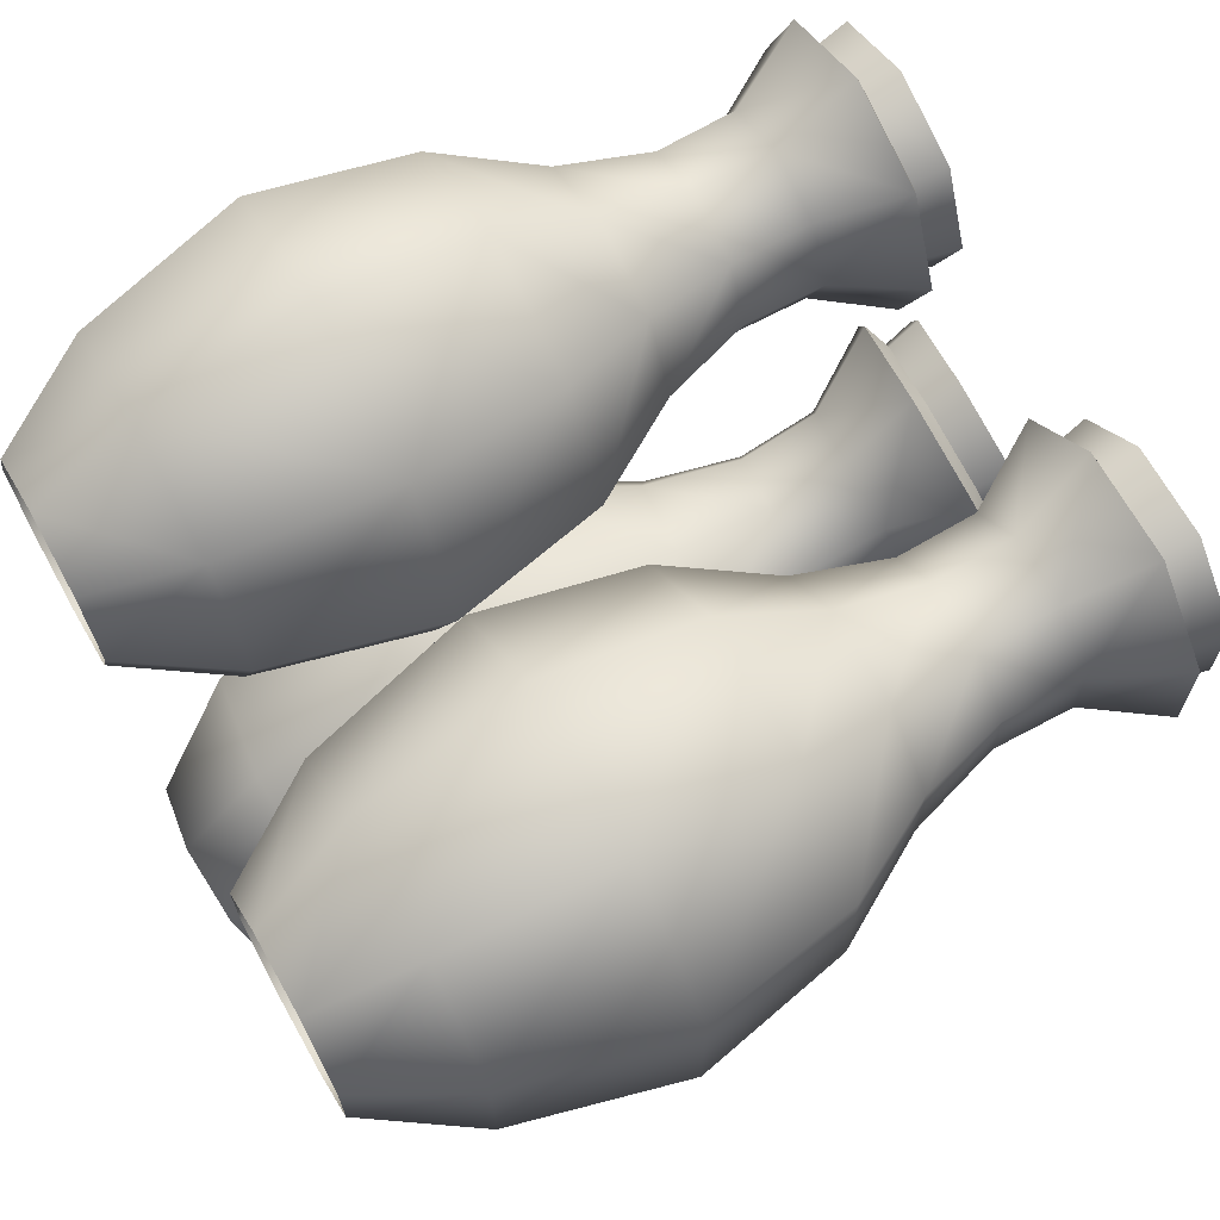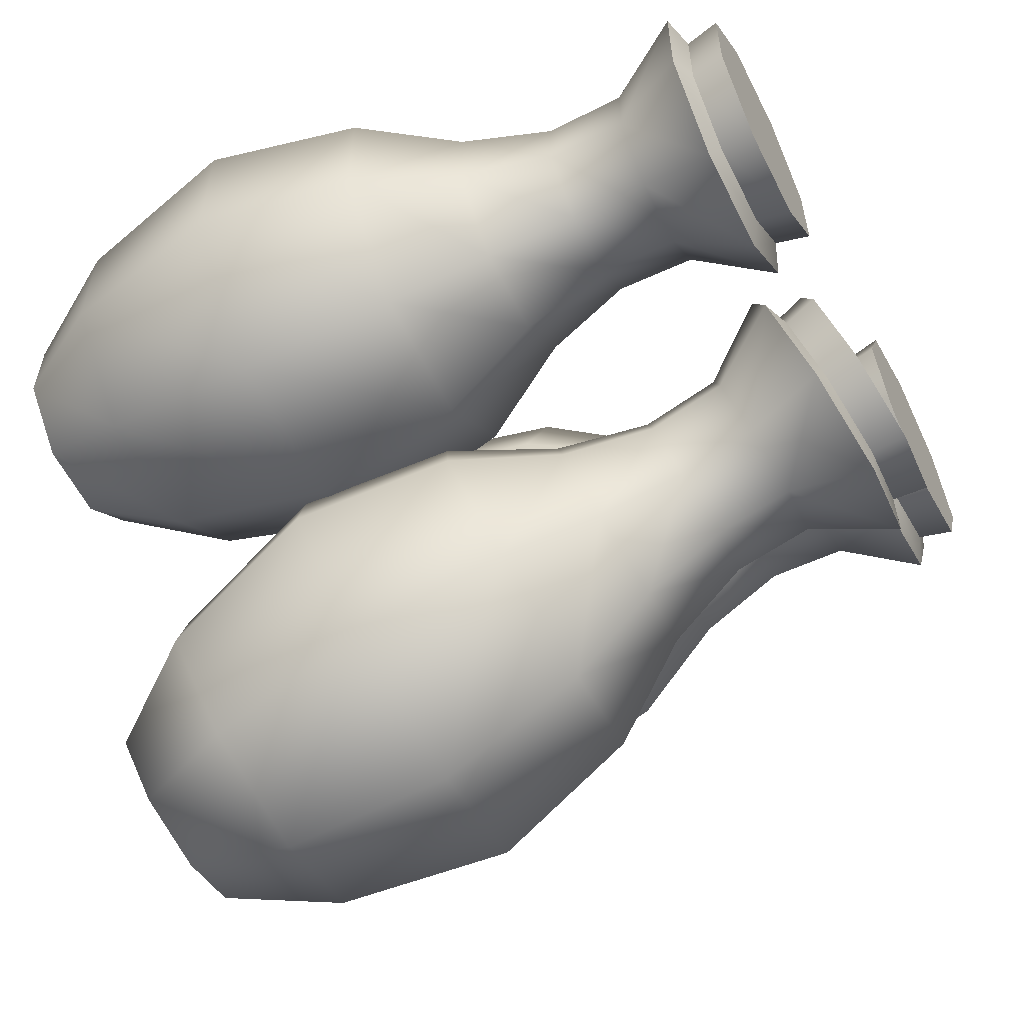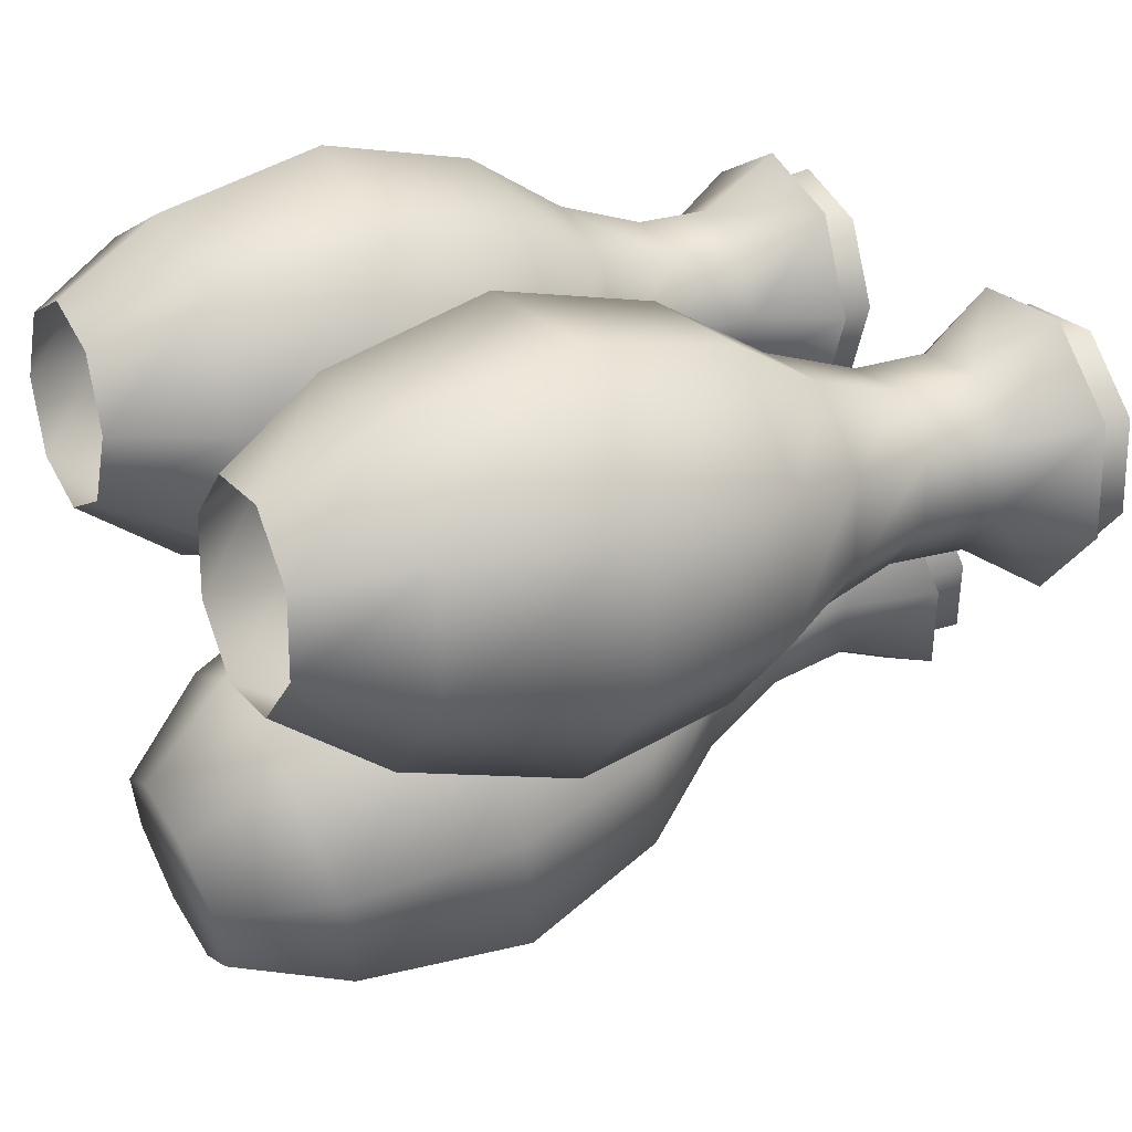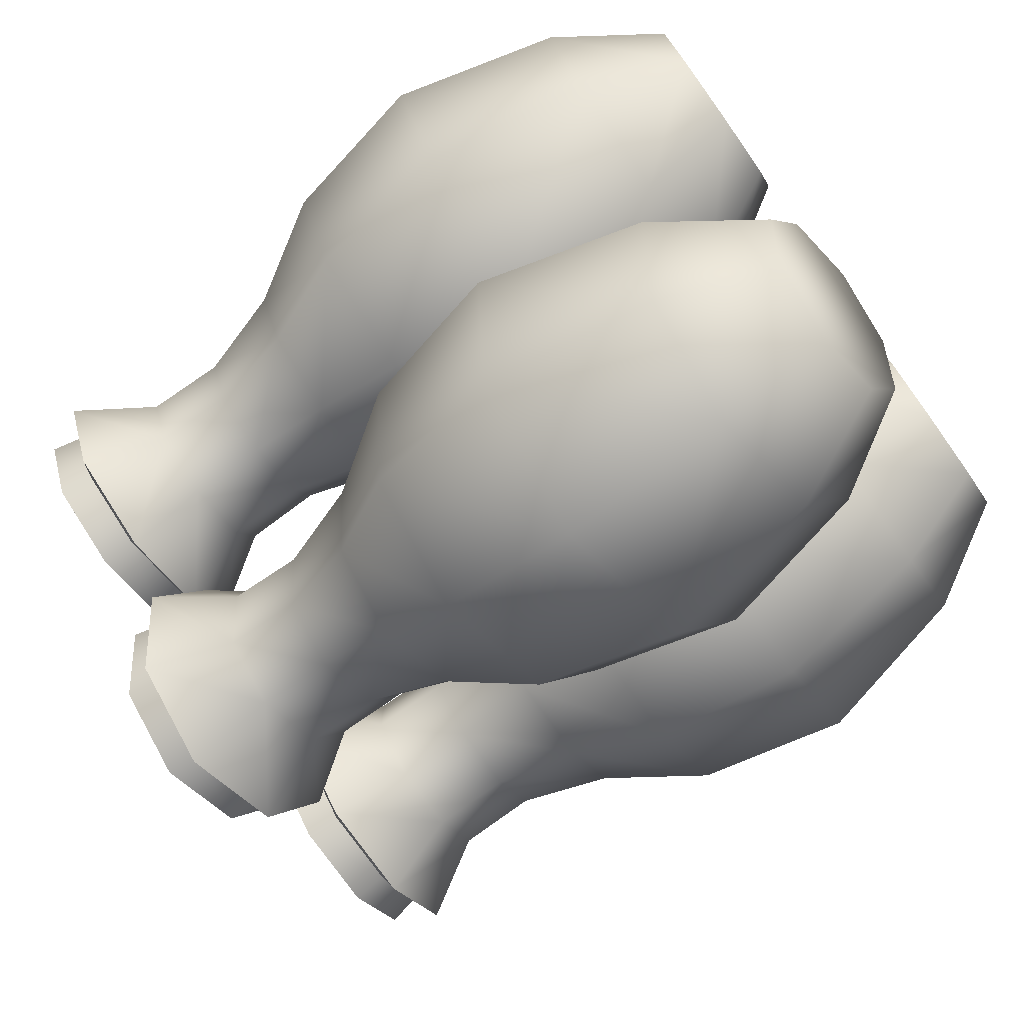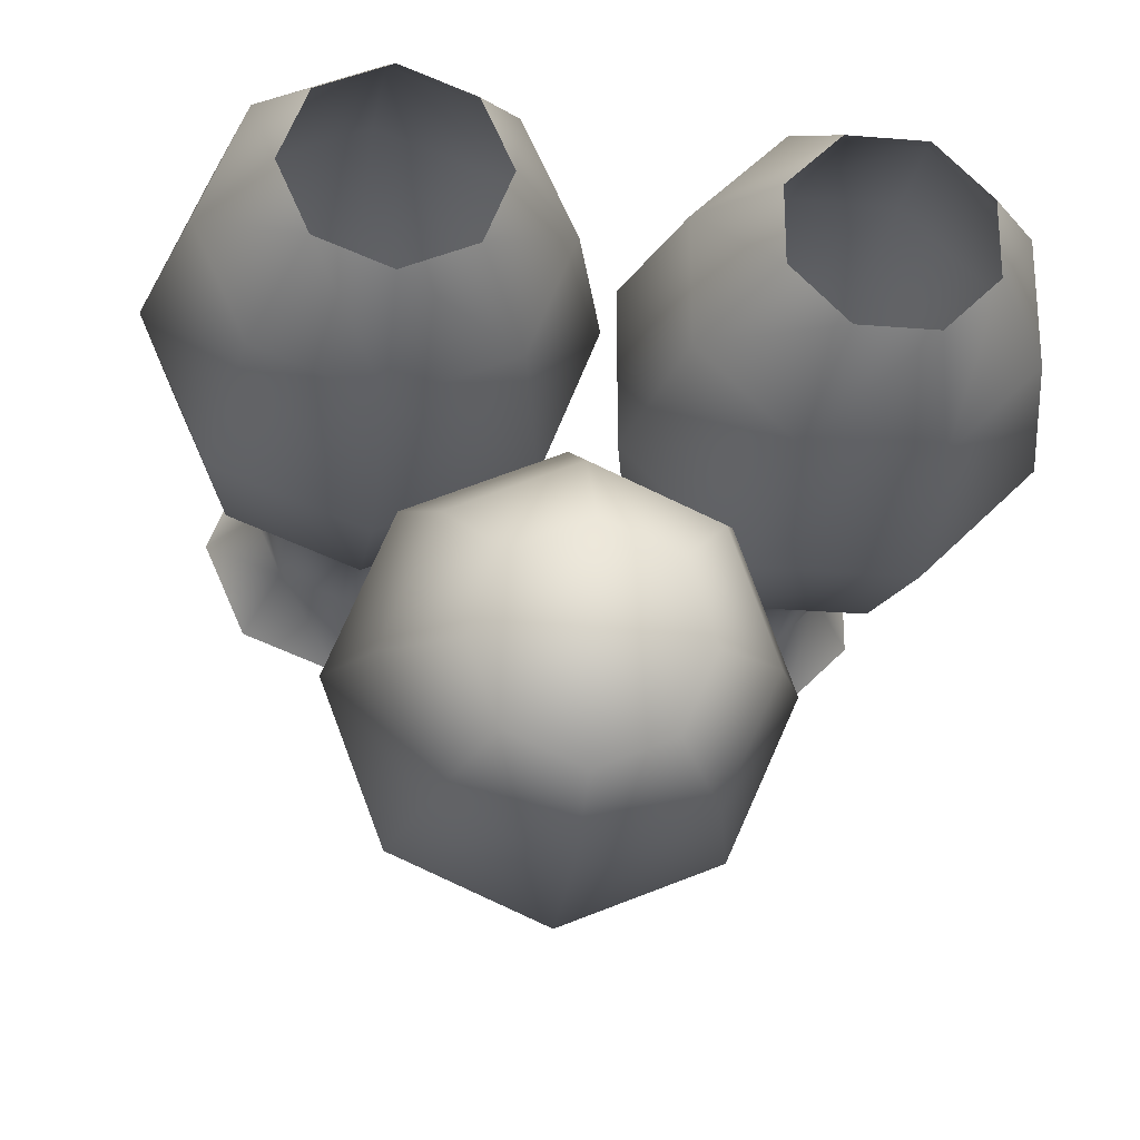
<metadata>
{"format":"obj","ext":"obj","renderer":"f3d","projection":"perspective","resolution":1024,"background":"white","views":[{"elev":68.2,"azim":60.7,"up":"+Z"},{"elev":-58.3,"azim":116.6,"up":"+Z"},{"elev":23.1,"azim":61.5,"up":"+Z"},{"elev":-76.7,"azim":-54.6,"up":"+Z"},{"elev":-24.6,"azim":-7.8,"up":"+Z"}]}
</metadata>
<code>
g default
v -30.76 -0.02655 2.256
v -14.45 -0.02655 19.5
v -36.23 11.99 -3.526
v -8.985 11.99 25.28
v -39.73 31.68 -7.227
v -5.485 31.68 28.98
v -37.12 49.89 -4.471
v -8.091 49.89 26.23
v -32.18 61.58 0.7562
v -13.03 61.58 21
v -30.01 81.55 3.05
v -15.2 81.55 18.71
v -34.04 90.68 -1.213
v -11.17 90.68 22.97
v -31.63 91.86 1.338
v -13.58 91.86 20.42
v -32.24 95.92 0.6914
v -12.97 95.92 21.06
v -22.61 95.92 10.88
v -22.27 -0.02655 -0.9839
v -13.98 -0.02655 2.725
v -10.74 -0.02655 11.21
v -22.05 11.99 -8.939
v -8.202 11.99 -2.743
v -2.789 11.99 11.43
v -21.91 31.68 -14.03
v -4.501 31.68 -6.243
v 2.302 31.68 11.57
v -22.02 49.89 -10.24
v -7.257 49.89 -3.637
v -1.488 49.89 11.47
v -22.22 61.58 -3.047
v -12.48 61.58 1.306
v -8.681 61.58 11.27
v -22.31 81.55 0.1081
v -14.78 81.55 3.475
v -11.84 81.55 11.18
v -22.14 90.68 -5.756
v -10.52 90.68 -0.5558
v -5.971 90.68 11.34
v -22.24 91.86 -2.247
v -13.07 91.86 1.857
v -9.481 91.86 11.24
v -22.21 95.92 -3.136
v -12.42 95.92 1.245
v -8.591 95.92 11.27
v -15.33 72.19 18.57
v -12.02 72.19 11.17
v -14.91 72.19 3.605
v -22.31 72.19 0.2964
v -29.88 72.19 3.187
v -34.47 -0.02655 10.55
v -31.23 -0.02655 19.03
v -22.94 -0.02655 22.74
v -42.42 11.99 10.32
v -37.01 11.99 24.5
v -23.16 11.99 30.69
v -47.51 31.68 10.18
v -40.71 31.68 28
v -23.3 31.68 35.79
v -43.72 49.89 10.29
v -37.96 49.89 25.39
v -23.2 49.89 32
v -36.53 61.58 10.49
v -32.73 61.58 20.45
v -22.99 61.58 24.8
v -33.38 81.55 10.58
v -30.43 81.55 18.28
v -22.91 81.55 21.65
v -39.24 90.68 10.41
v -34.7 90.68 22.31
v -23.07 90.68 27.51
v -35.73 91.86 10.51
v -32.15 91.86 19.9
v -22.97 91.86 24
v -36.62 95.92 10.49
v -32.79 95.92 20.51
v -23 95.92 24.89
v -22.9 72.19 21.46
v -30.3 72.19 18.15
v -33.19 72.19 10.58
v -2.752 5.433 -49.43
v -2.848 -0.5845 -26.47
v -2.346 19.07 -54.08
v -2.505 9.014 -15.73
v -1.713 39.4 -54.01
v -1.913 26.77 -5.805
v -1.161 56.04 -45.73
v -1.331 45.33 -4.857
v -0.8261 65.52 -35.8
v -0.9379 58.46 -8.852
v -0.2173 84.02 -27.69
v -0.3038 78.56 -6.844
v 0.09063 94.34 -31.05
v -0.04293 85.9 1.147
v 0.1132 94.59 -27.35
v 0.007806 87.93 -1.951
v 0.2432 98.74 -27.18
v 0.1306 91.63 -0.06069
v 0.1869 95.19 -13.62
v 5.62 4.29 -46.1
v 9.061 2.055 -38
v 5.553 0.03549 -29.87
v 11.64 17.16 -48.52
v 17.39 13.42 -34.98
v 11.53 10.05 -21.4
v 15.87 37 -47.02
v 23.09 32.31 -30.01
v 15.73 28.07 -12.94
v 13.74 54.01 -39.8
v 19.87 50.03 -25.38
v 13.62 46.43 -10.9
v 9.003 64.18 -31.9
v 13.04 61.56 -22.38
v 8.924 59.19 -12.84
v 7.385 82.98 -24.67
v 10.51 80.95 -17.31
v 7.324 79.12 -9.927
v 11.83 92.74 -26.38
v 16.66 89.6 -15.02
v 11.74 86.77 -3.615
v 9.377 93.32 -23.67
v 13.18 90.85 -14.7
v 9.303 88.62 -5.708
v 10.14 97.39 -23.25
v 14.2 94.75 -13.68
v 10.06 92.36 -4.073
v -0.5943 69.56 -9.399
v 6.9 70.11 -12.43
v 10.03 71.91 -19.68
v 6.96 73.91 -26.91
v -0.5093 74.93 -29.88
v -11.15 4.813 -46.03
v -14.66 2.794 -37.9
v -11.22 0.5579 -29.8
v -16.38 18.03 -48.41
v -22.24 14.66 -34.82
v -16.49 10.92 -21.29
v -19.35 38.1 -46.88
v -26.72 33.86 -29.81
v -19.49 29.16 -12.79
v -16.12 54.94 -39.68
v -22.36 51.34 -25.21
v -16.24 47.36 -10.78
v -10.69 64.79 -31.82
v -14.81 62.42 -22.27
v -10.77 59.8 -12.76
v -7.845 83.46 -24.6
v -11.03 81.63 -17.22
v -7.906 79.6 -9.866
v -11.69 93.47 -26.29
v -16.61 90.64 -14.88
v -11.78 87.5 -3.521
v -9.182 93.9 -23.6
v -13.06 91.67 -14.6
v -9.256 89.19 -5.634
v -9.682 98.01 -23.17
v -13.83 95.62 -13.57
v -9.761 92.98 -3.993
v -8.063 70.58 -12.37
v -11.13 72.57 -19.6
v -8.003 74.37 -26.85
v 38.13 -0.02655 2.851
v 16.19 -0.02655 11.89
v 45.49 11.99 -0.1818
v 8.832 11.99 14.93
v 50.2 31.68 -2.123
v 4.123 31.68 16.87
v 46.69 49.89 -0.6777
v 7.629 49.89 15.42
v 40.04 61.58 2.064
v 14.28 61.58 12.68
v 37.12 81.55 3.267
v 17.2 81.55 11.48
v 42.55 90.68 1.031
v 11.78 90.68 13.71
v 39.3 91.86 2.369
v 15.02 91.86 12.38
v 40.12 95.92 2.03
v 14.2 95.92 12.72
v 27.16 95.92 7.373
v 38.12 -0.02655 11.93
v 31.68 -0.02655 18.34
v 22.6 -0.02655 18.33
v 45.46 11.99 14.99
v 34.72 11.99 25.7
v 19.54 11.99 25.67
v 50.16 31.68 16.95
v 36.66 31.68 30.41
v 17.58 31.68 30.38
v 46.66 49.89 15.49
v 35.21 49.89 26.9
v 19.04 49.89 26.88
v 40.02 61.58 12.73
v 32.47 61.58 20.25
v 21.81 61.58 20.23
v 37.11 81.55 11.51
v 31.27 81.55 17.33
v 23.02 81.55 17.32
v 42.52 90.68 13.77
v 33.5 90.68 22.76
v 20.77 90.68 22.74
v 39.28 91.86 12.42
v 32.16 91.86 19.51
v 22.11 91.86 19.49
v 40.1 95.92 12.76
v 32.5 95.92 20.33
v 21.77 95.92 20.32
v 17.37 72.19 11.41
v 23.09 72.19 17.15
v 31.19 72.19 17.16
v 36.93 72.19 11.44
v 36.95 72.19 3.339
v 31.72 -0.02655 -3.582
v 22.64 -0.02655 -3.598
v 16.21 -0.02655 2.812
v 34.78 11.99 -10.93
v 19.61 11.99 -10.96
v 8.859 11.99 -0.2457
v 36.74 31.68 -15.63
v 17.67 31.68 -15.66
v 4.157 31.68 -2.203
v 35.28 49.89 -12.13
v 19.11 49.89 -12.16
v 7.657 49.89 -0.7458
v 32.51 61.58 -5.488
v 21.85 61.58 -5.507
v 14.3 61.58 2.019
v 31.3 81.55 -2.574
v 23.05 81.55 -2.588
v 17.21 81.55 3.232
v 33.56 90.68 -7.99
v 20.82 90.68 -8.013
v 11.8 90.68 0.9777
v 32.21 91.86 -4.749
v 22.16 91.86 -4.766
v 15.04 91.86 2.327
v 32.55 95.92 -5.571
v 21.82 95.92 -5.589
v 14.22 95.92 1.985
v 17.39 72.19 3.305
v 23.13 72.19 -2.414
v 31.23 72.19 -2.4
g GE_Mission_3_jarres
f 1 3 23
f 1 23 20
f 20 23 24
f 20 24 21
f 21 24 25
f 21 25 22
f 22 25 4
f 22 4 2
f 3 5 26
f 3 26 23
f 23 26 27
f 23 27 24
f 24 27 28
f 24 28 25
f 25 28 6
f 25 6 4
f 5 7 29
f 5 29 26
f 26 29 30
f 26 30 27
f 27 30 31
f 27 31 28
f 28 31 8
f 28 8 6
f 32 7 9
f 7 32 29
f 33 29 32
f 29 33 30
f 34 30 33
f 30 34 31
f 10 31 34
f 31 10 8
f 35 51 11
f 9 51 50
f 36 50 35
f 32 50 49
f 37 49 36
f 33 49 48
f 12 48 37
f 34 47 10
f 13 38 11
f 35 11 38
f 38 39 35
f 36 35 39
f 39 40 36
f 37 36 40
f 40 14 37
f 12 37 14
f 15 41 13
f 38 13 41
f 41 42 38
f 39 38 42
f 42 43 39
f 40 39 43
f 43 16 40
f 14 40 16
f 17 44 15
f 41 15 44
f 44 45 41
f 42 41 45
f 45 46 42
f 43 42 46
f 46 18 43
f 16 43 18
f 44 17 19
f 45 44 19
f 46 45 19
f 18 46 19
f 34 48 47
f 12 47 48
f 33 48 34
f 37 48 49
f 32 49 33
f 36 49 50
f 9 50 32
f 35 50 51
f 1 55 3
f 1 52 55
f 52 56 55
f 52 53 56
f 53 57 56
f 53 54 57
f 54 4 57
f 54 2 4
f 3 58 5
f 3 55 58
f 55 59 58
f 55 56 59
f 56 60 59
f 56 57 60
f 57 6 60
f 57 4 6
f 5 61 7
f 5 58 61
f 58 62 61
f 58 59 62
f 59 63 62
f 59 60 63
f 60 8 63
f 60 6 8
f 64 9 7
f 7 61 64
f 65 64 61
f 61 62 65
f 66 65 62
f 62 63 66
f 10 66 63
f 63 8 10
f 67 11 51
f 9 81 51
f 68 67 81
f 64 80 81
f 69 68 80
f 65 79 80
f 12 69 79
f 66 10 47
f 13 11 70
f 67 70 11
f 70 67 71
f 68 71 67
f 71 68 72
f 69 72 68
f 72 69 14
f 12 14 69
f 15 13 73
f 70 73 13
f 73 70 74
f 71 74 70
f 74 71 75
f 72 75 71
f 75 72 16
f 14 16 72
f 17 15 76
f 73 76 15
f 76 73 77
f 74 77 73
f 77 74 78
f 75 78 74
f 78 75 18
f 16 18 75
f 76 19 17
f 77 19 76
f 78 19 77
f 18 19 78
f 66 47 79
f 12 79 47
f 65 66 79
f 69 80 79
f 64 65 80
f 68 81 80
f 9 64 81
f 67 51 81
f 82 84 104
f 82 104 101
f 101 104 105
f 101 105 102
f 102 105 106
f 102 106 103
f 103 106 85
f 103 85 83
f 84 86 107
f 84 107 104
f 104 107 108
f 104 108 105
f 105 108 109
f 105 109 106
f 106 109 87
f 106 87 85
f 86 88 110
f 86 110 107
f 107 110 111
f 107 111 108
f 108 111 112
f 108 112 109
f 109 112 89
f 109 89 87
f 113 88 90
f 88 113 110
f 114 110 113
f 110 114 111
f 115 111 114
f 111 115 112
f 91 112 115
f 112 91 89
f 116 132 92
f 90 132 131
f 117 131 116
f 113 131 130
f 118 130 117
f 114 130 129
f 93 129 118
f 115 128 91
f 94 119 92
f 116 92 119
f 119 120 116
f 117 116 120
f 120 121 117
f 118 117 121
f 121 95 118
f 93 118 95
f 96 122 94
f 119 94 122
f 122 123 119
f 120 119 123
f 123 124 120
f 121 120 124
f 124 97 121
f 95 121 97
f 98 125 96
f 122 96 125
f 125 126 122
f 123 122 126
f 126 127 123
f 124 123 127
f 127 99 124
f 97 124 99
f 125 98 100
f 126 125 100
f 127 126 100
f 99 127 100
f 115 129 128
f 93 128 129
f 114 129 115
f 118 129 130
f 113 130 114
f 117 130 131
f 90 131 113
f 116 131 132
f 82 136 84
f 82 133 136
f 133 137 136
f 133 134 137
f 134 138 137
f 134 135 138
f 135 85 138
f 135 83 85
f 84 139 86
f 84 136 139
f 136 140 139
f 136 137 140
f 137 141 140
f 137 138 141
f 138 87 141
f 138 85 87
f 86 142 88
f 86 139 142
f 139 143 142
f 139 140 143
f 140 144 143
f 140 141 144
f 141 89 144
f 141 87 89
f 145 90 88
f 88 142 145
f 146 145 142
f 142 143 146
f 147 146 143
f 143 144 147
f 91 147 144
f 144 89 91
f 148 92 132
f 90 162 132
f 149 148 162
f 145 161 162
f 150 149 161
f 146 160 161
f 93 150 160
f 147 91 128
f 94 92 151
f 148 151 92
f 151 148 152
f 149 152 148
f 152 149 153
f 150 153 149
f 153 150 95
f 93 95 150
f 96 94 154
f 151 154 94
f 154 151 155
f 152 155 151
f 155 152 156
f 153 156 152
f 156 153 97
f 95 97 153
f 98 96 157
f 154 157 96
f 157 154 158
f 155 158 154
f 158 155 159
f 156 159 155
f 159 156 99
f 97 99 156
f 157 100 98
f 158 100 157
f 159 100 158
f 99 100 159
f 147 128 160
f 93 160 128
f 146 147 160
f 150 161 160
f 145 146 161
f 149 162 161
f 90 145 162
f 148 132 162
f 163 165 185
f 163 185 182
f 182 185 186
f 182 186 183
f 183 186 187
f 183 187 184
f 184 187 166
f 184 166 164
f 165 167 188
f 165 188 185
f 185 188 189
f 185 189 186
f 186 189 190
f 186 190 187
f 187 190 168
f 187 168 166
f 167 169 191
f 167 191 188
f 188 191 192
f 188 192 189
f 189 192 193
f 189 193 190
f 190 193 170
f 190 170 168
f 194 169 171
f 169 194 191
f 195 191 194
f 191 195 192
f 196 192 195
f 192 196 193
f 172 193 196
f 193 172 170
f 197 213 173
f 171 213 212
f 198 212 197
f 194 212 211
f 199 211 198
f 195 211 210
f 174 210 199
f 196 209 172
f 175 200 173
f 197 173 200
f 200 201 197
f 198 197 201
f 201 202 198
f 199 198 202
f 202 176 199
f 174 199 176
f 177 203 175
f 200 175 203
f 203 204 200
f 201 200 204
f 204 205 201
f 202 201 205
f 205 178 202
f 176 202 178
f 179 206 177
f 203 177 206
f 206 207 203
f 204 203 207
f 207 208 204
f 205 204 208
f 208 180 205
f 178 205 180
f 206 179 181
f 207 206 181
f 208 207 181
f 180 208 181
f 196 210 209
f 174 209 210
f 195 210 196
f 199 210 211
f 194 211 195
f 198 211 212
f 171 212 194
f 197 212 213
f 163 217 165
f 163 214 217
f 214 218 217
f 214 215 218
f 215 219 218
f 215 216 219
f 216 166 219
f 216 164 166
f 165 220 167
f 165 217 220
f 217 221 220
f 217 218 221
f 218 222 221
f 218 219 222
f 219 168 222
f 219 166 168
f 167 223 169
f 167 220 223
f 220 224 223
f 220 221 224
f 221 225 224
f 221 222 225
f 222 170 225
f 222 168 170
f 226 171 169
f 169 223 226
f 227 226 223
f 223 224 227
f 228 227 224
f 224 225 228
f 172 228 225
f 225 170 172
f 229 173 213
f 171 243 213
f 230 229 243
f 226 242 243
f 231 230 242
f 227 241 242
f 174 231 241
f 228 172 209
f 175 173 232
f 229 232 173
f 232 229 233
f 230 233 229
f 233 230 234
f 231 234 230
f 234 231 176
f 174 176 231
f 177 175 235
f 232 235 175
f 235 232 236
f 233 236 232
f 236 233 237
f 234 237 233
f 237 234 178
f 176 178 234
f 179 177 238
f 235 238 177
f 238 235 239
f 236 239 235
f 239 236 240
f 237 240 236
f 240 237 180
f 178 180 237
f 238 181 179
f 239 181 238
f 240 181 239
f 180 181 240
f 228 209 241
f 174 241 209
f 227 228 241
f 231 242 241
f 226 227 242
f 230 243 242
f 171 226 243
f 229 213 243
f 101 134 133
f 133 82 101
f 102 135 134
f 134 101 102
f 103 83 135
f 135 102 103

</code>
